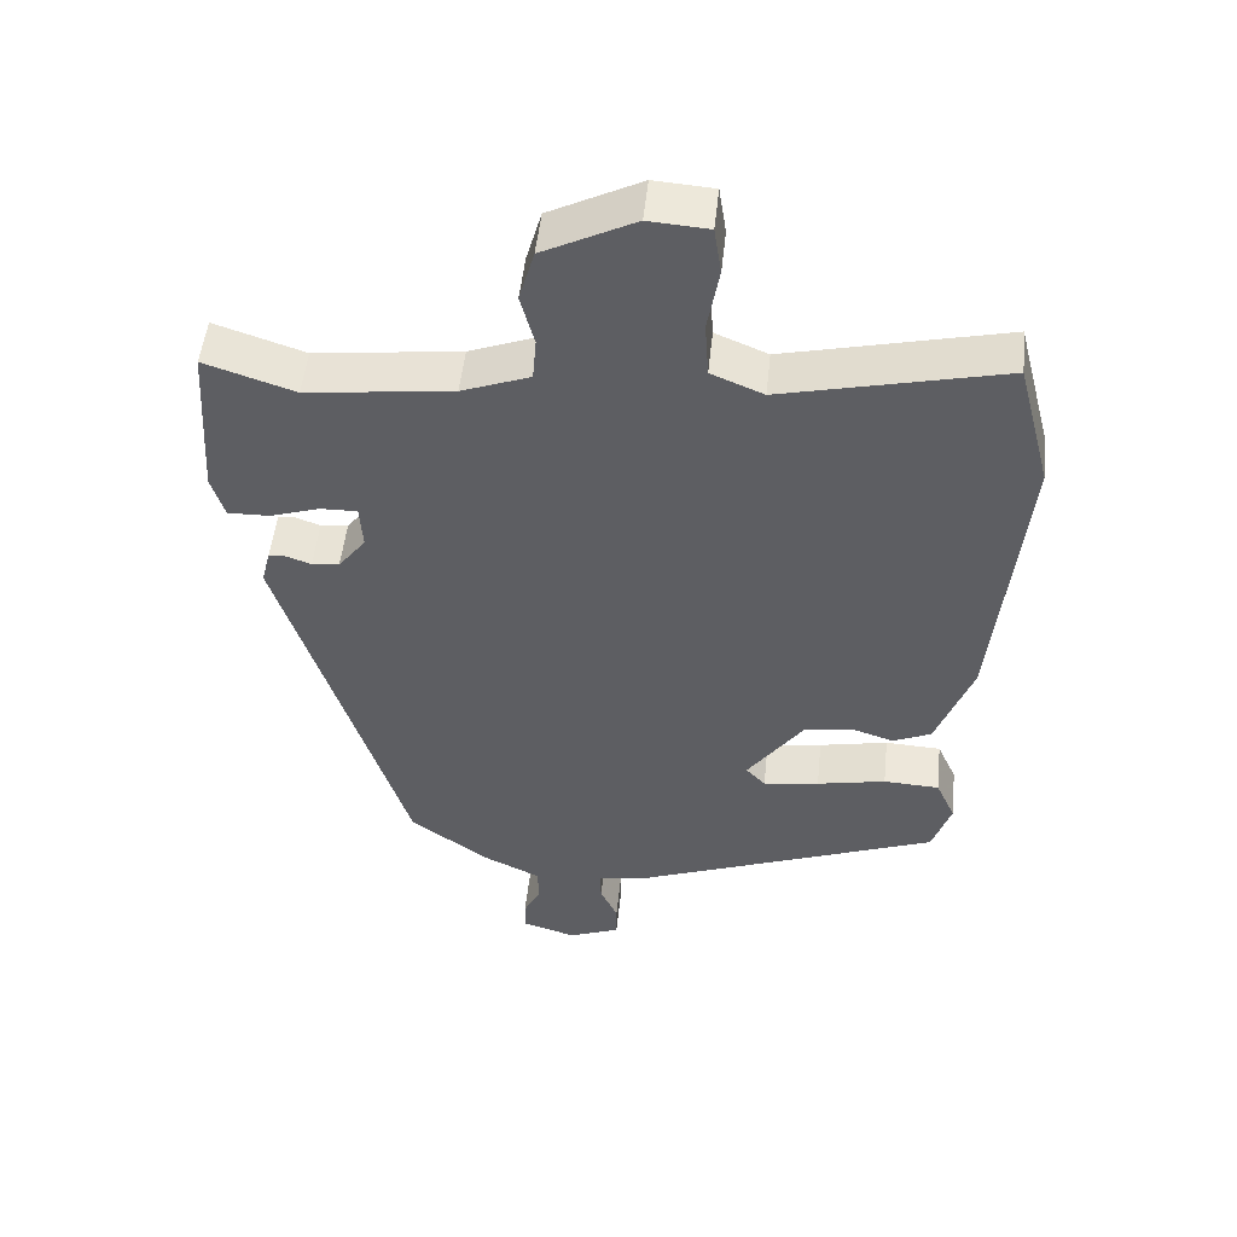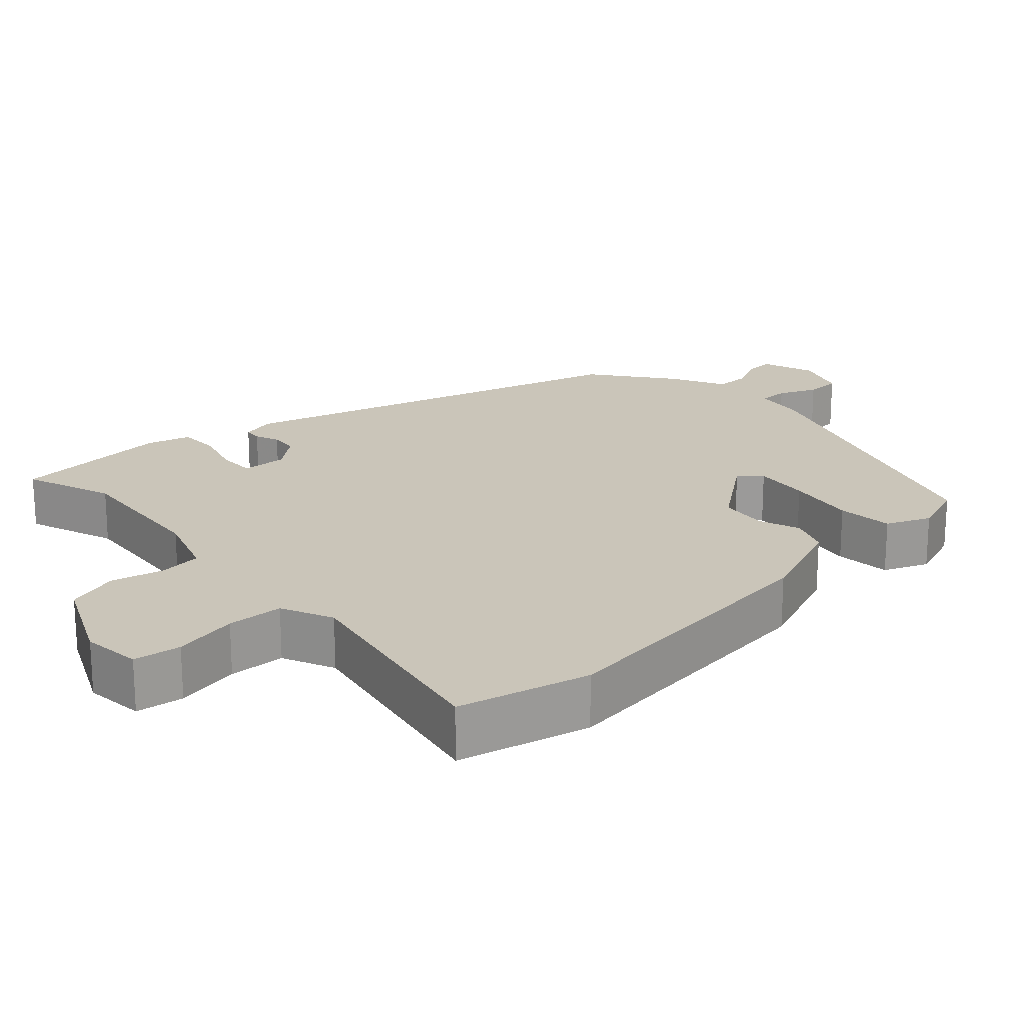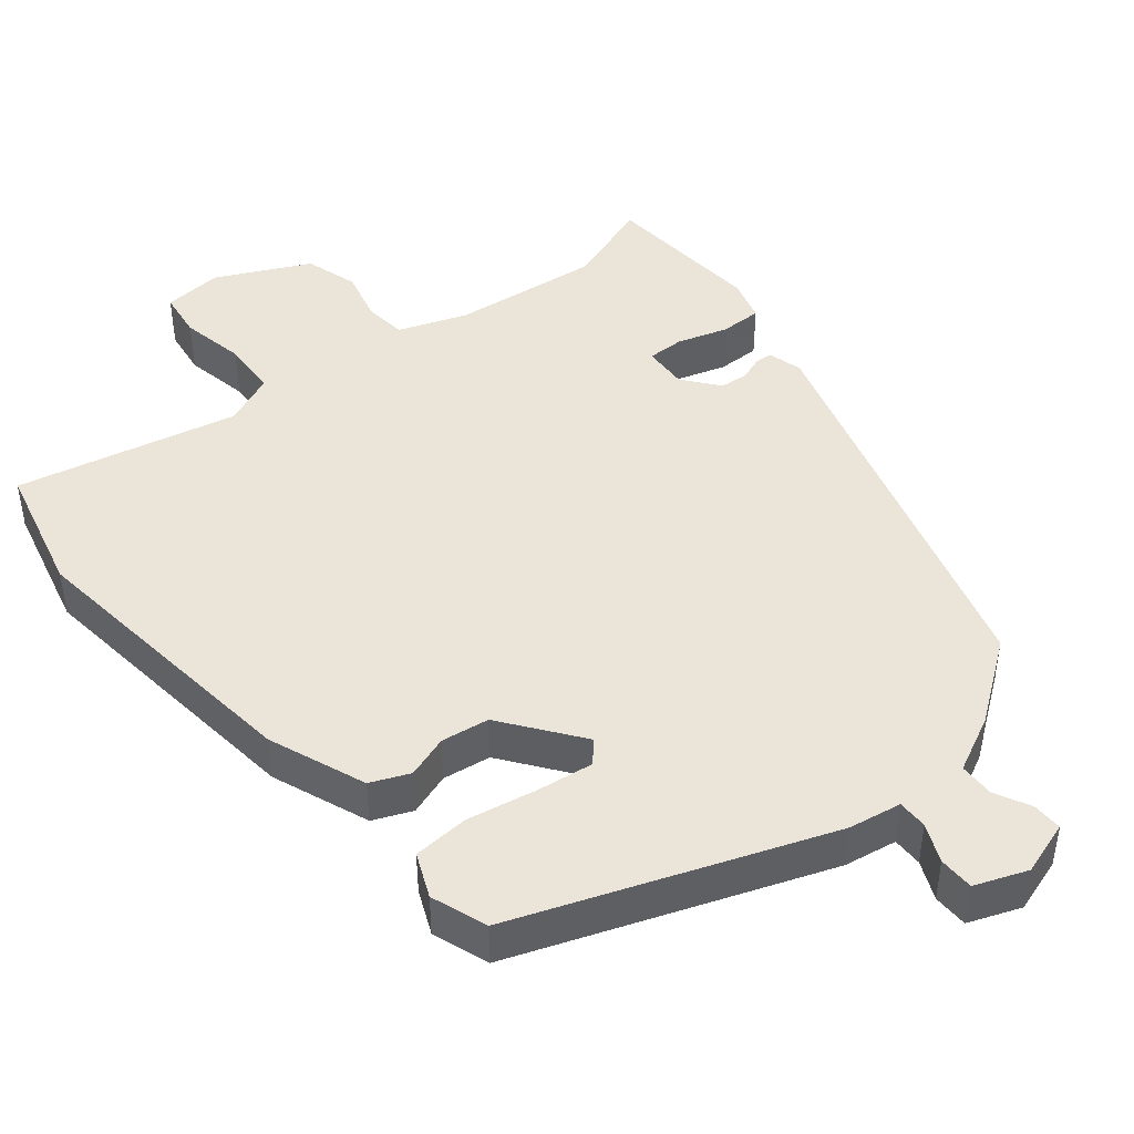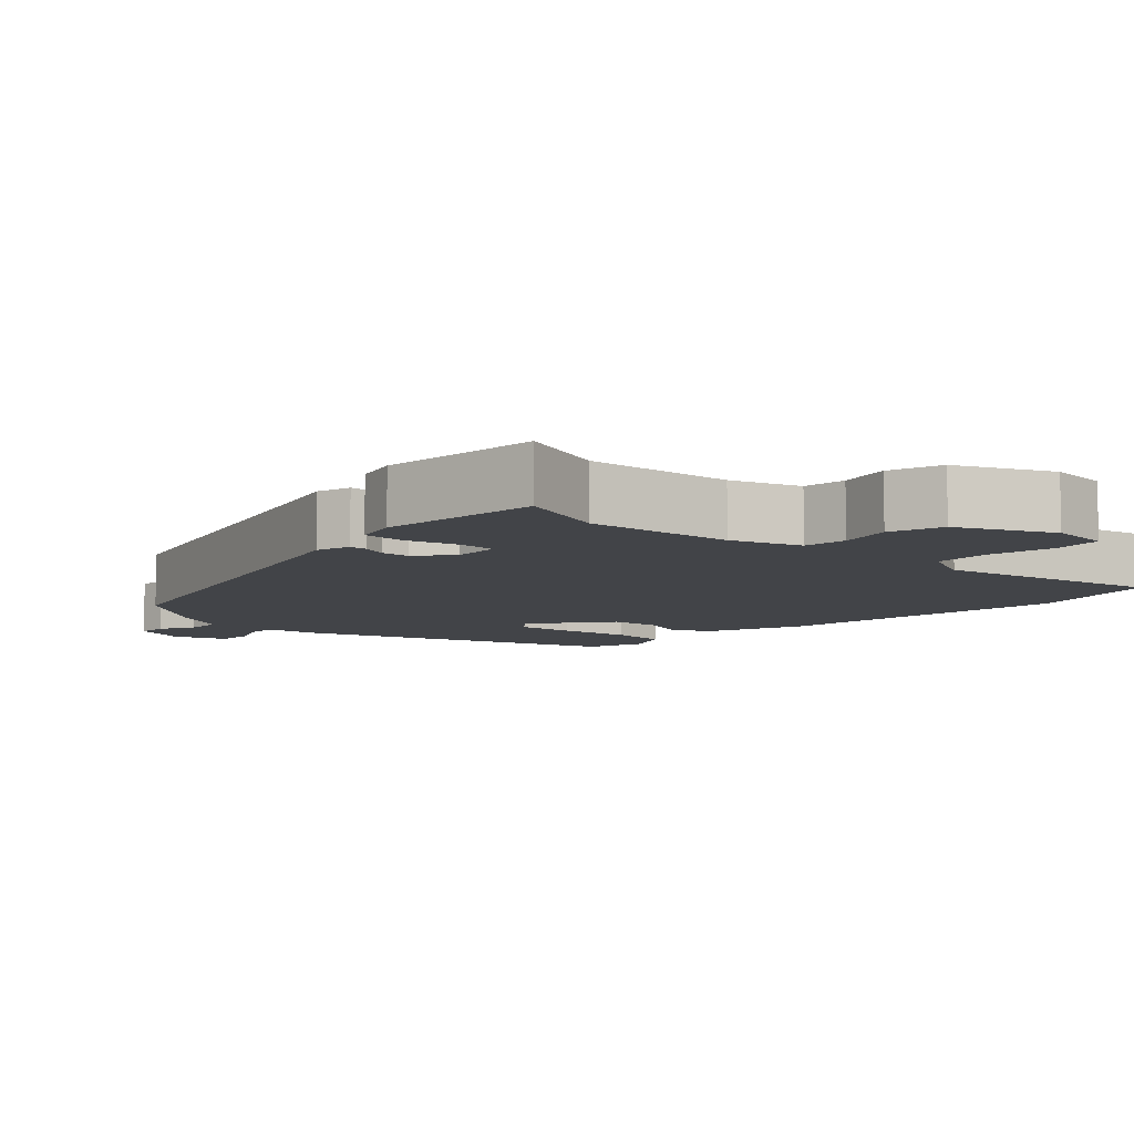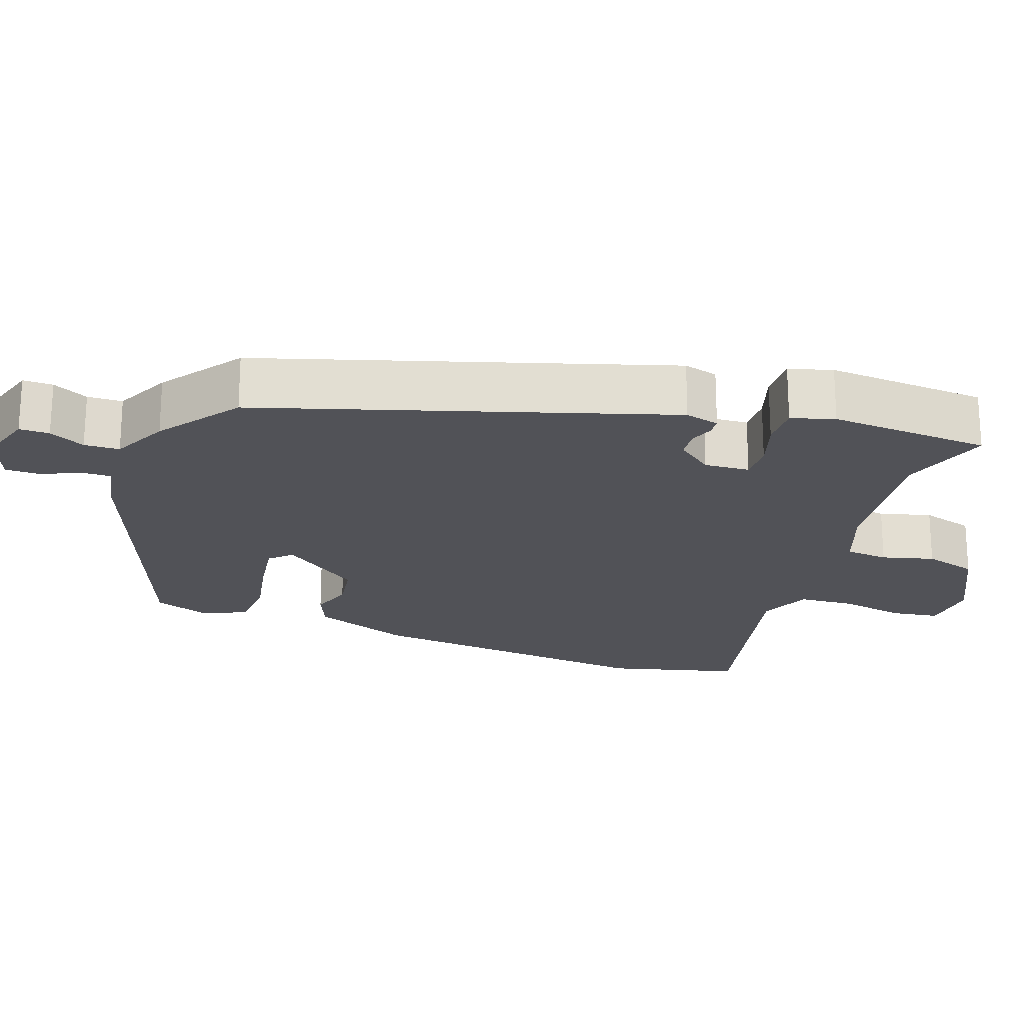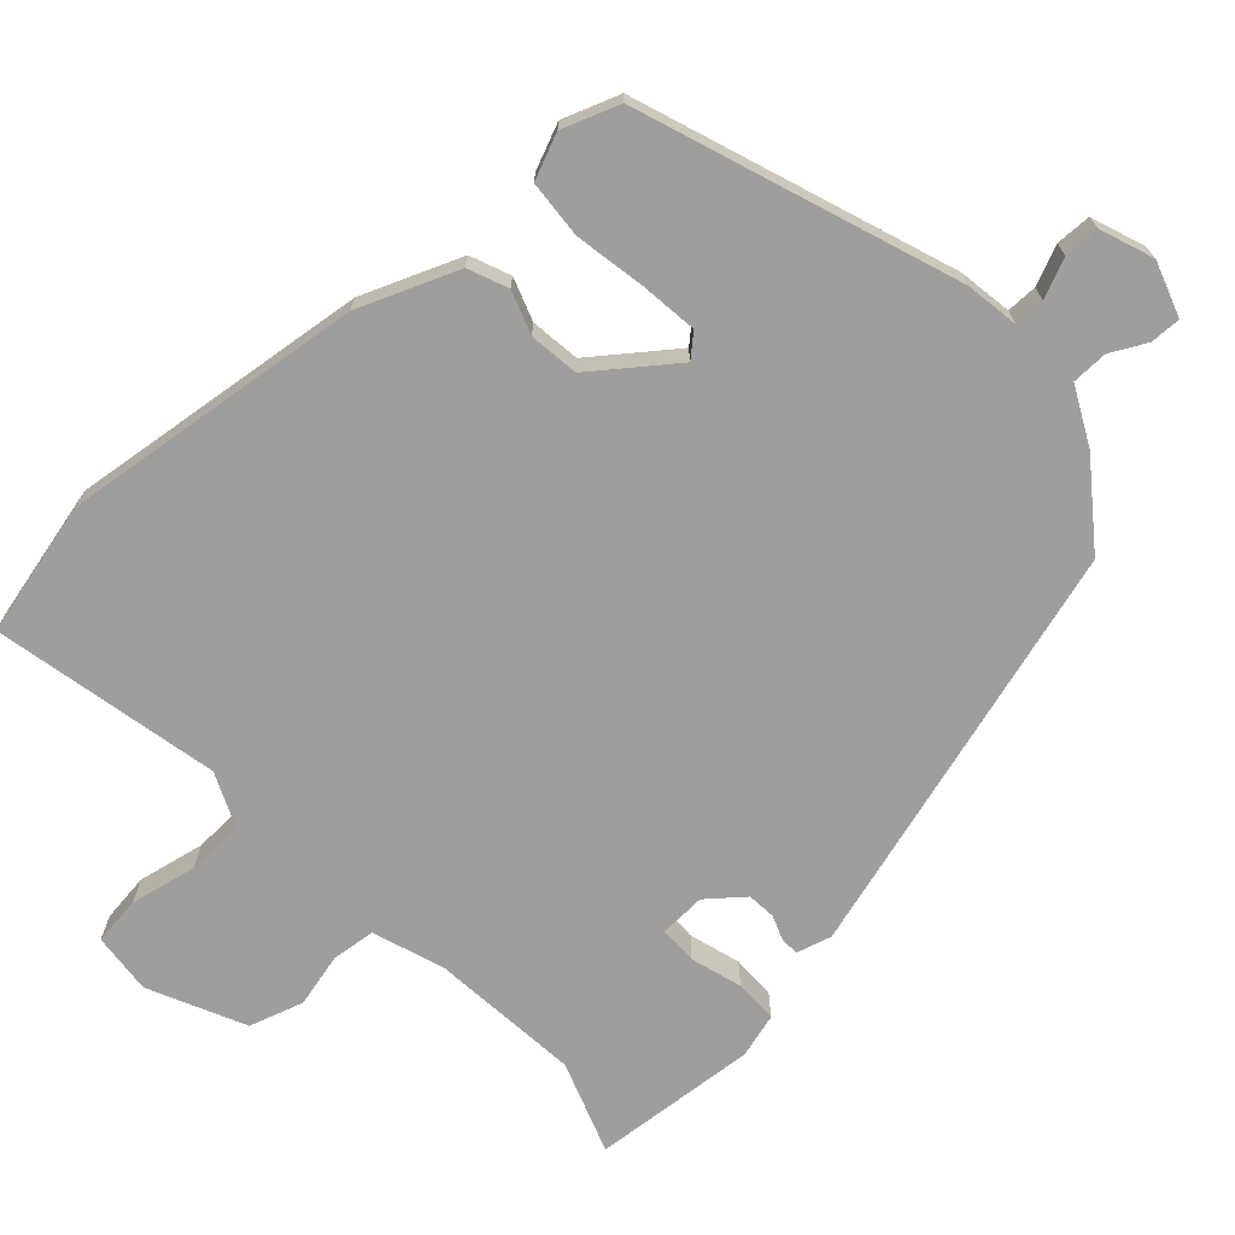
<metadata>
{"format":"obj","ext":"obj","renderer":"f3d","projection":"perspective","resolution":1024,"background":"white","views":[{"elev":50.5,"azim":6.0,"up":"+Z"},{"elev":20.6,"azim":46.0,"up":"+Y"},{"elev":44.7,"azim":140.1,"up":"+Y"},{"elev":-8.1,"azim":-44.7,"up":"+Y"},{"elev":-21.5,"azim":-109.7,"up":"+Y"},{"elev":-71.0,"azim":131.2,"up":"+Y"}]}
</metadata>
<code>
v 0.474 0.07 0.598
v 0.521 0.07 0.419
v 0.481 0.07 0.013
v 0.431 0.07 -0.121
v 0.378 0.07 -0.144
v 0.32 0.07 -0.125
v 0.254 0.07 -0.135
v 0.176 0.07 -0.243
v 0.203 0.07 -0.272
v 0.28 0.07 -0.261
v 0.375 0.07 -0.242
v 0.452 0.07 -0.246
v 0.479 0.07 -0.306
v 0.453 0.07 -0.383
v 0.034 0.07 -0.543
v -0.038 0.07 -0.556
v -0.037 0.07 -0.597
v -0.013 0.07 -0.649
v -0.013 0.07 -0.697
v -0.084 0.07 -0.725
v -0.158 0.07 -0.702
v -0.158 0.07 -0.661
v -0.134 0.07 -0.612
v -0.136 0.07 -0.564
v -0.213 0.07 -0.527
v -0.323 0.07 -0.448
v -0.495 0.07 0.103
v -0.483 0.07 0.15
v -0.459 0.07 0.152
v -0.425 0.07 0.14
v -0.387 0.07 0.144
v -0.349 0.07 0.193
v -0.353 0.07 0.255
v -0.404 0.07 0.254
v -0.472 0.07 0.232
v -0.53 0.07 0.231
v -0.548 0.07 0.29
v -0.534 0.07 0.511
v -0.41 0.07 0.47
v -0.209 0.07 0.494
v -0.115 0.07 0.529
v -0.11 0.07 0.588
v -0.129 0.07 0.659
v -0.108 0.07 0.732
v 0.018 0.07 0.795
v 0.1 0.07 0.789
v 0.11 0.07 0.724
v 0.094 0.07 0.635
v 0.099 0.07 0.558
v 0.171 0.07 0.528
v 0.474 0 0.598
v 0.521 0 0.419
v 0.481 0 0.013
v 0.431 0 -0.121
v 0.378 0 -0.144
v 0.32 0 -0.125
v 0.254 0 -0.135
v 0.176 0 -0.243
v 0.203 0 -0.272
v 0.28 0 -0.261
v 0.375 0 -0.242
v 0.452 0 -0.246
v 0.479 0 -0.306
v 0.453 0 -0.383
v 0.034 0 -0.543
v -0.038 0 -0.556
v -0.037 0 -0.597
v -0.013 0 -0.649
v -0.013 0 -0.697
v -0.084 0 -0.725
v -0.158 0 -0.702
v -0.158 0 -0.661
v -0.134 0 -0.612
v -0.136 0 -0.564
v -0.213 0 -0.527
v -0.323 0 -0.448
v -0.495 0 0.103
v -0.483 0 0.15
v -0.459 0 0.152
v -0.425 0 0.14
v -0.387 0 0.144
v -0.349 0 0.193
v -0.353 0 0.255
v -0.404 0 0.254
v -0.472 0 0.232
v -0.53 0 0.231
v -0.548 0 0.29
v -0.534 0 0.511
v -0.41 0 0.47
v -0.209 0 0.494
v -0.115 0 0.529
v -0.11 0 0.588
v -0.129 0 0.659
v -0.108 0 0.732
v 0.018 0 0.795
v 0.1 0 0.789
v 0.11 0 0.724
v 0.094 0 0.635
v 0.099 0 0.558
v 0.171 0 0.528
f 45 46 47 48
f 45 48 49
f 42 43 44 45
f 41 42 45 49
f 40 41 49 50
f 36 37 38 39
f 34 35 36 39
f 33 34 39 40
f 32 33 40 50
f 27 28 29 30
f 27 30 31
f 24 25 26 27
f 24 27 31
f 20 21 22 23
f 20 23 24
f 17 18 19 20
f 16 17 20 24
f 10 11 12 13
f 9 10 13 14
f 3 4 5 6
f 3 6 7
f 2 3 7
f 1 2 7 8
f 32 50 1 8
f 31 32 8 9
f 24 31 9
f 15 16 24
f 9 14 15 24
f 98 97 96 95
f 99 98 95
f 95 94 93 92
f 99 95 92 91
f 100 99 91 90
f 89 88 87 86
f 89 86 85 84
f 90 89 84 83
f 100 90 83 82
f 80 79 78 77
f 81 80 77
f 77 76 75 74
f 81 77 74
f 73 72 71 70
f 74 73 70
f 70 69 68 67
f 74 70 67 66
f 63 62 61 60
f 64 63 60 59
f 56 55 54 53
f 57 56 53
f 57 53 52
f 58 57 52 51
f 58 51 100 82
f 59 58 82 81
f 59 81 74
f 74 66 65
f 74 65 64 59
f 1 51 52 2
f 2 52 53 3
f 3 53 54 4
f 4 54 55 5
f 5 55 56 6
f 6 56 57 7
f 7 57 58 8
f 8 58 59 9
f 9 59 60 10
f 10 60 61 11
f 11 61 62 12
f 12 62 63 13
f 13 63 64 14
f 14 64 65 15
f 15 65 66 16
f 16 66 67 17
f 17 67 68 18
f 18 68 69 19
f 19 69 70 20
f 20 70 71 21
f 21 71 72 22
f 22 72 73 23
f 23 73 74 24
f 24 74 75 25
f 25 75 76 26
f 26 76 77 27
f 27 77 78 28
f 28 78 79 29
f 29 79 80 30
f 30 80 81 31
f 31 81 82 32
f 32 82 83 33
f 33 83 84 34
f 34 84 85 35
f 35 85 86 36
f 36 86 87 37
f 37 87 88 38
f 38 88 89 39
f 39 89 90 40
f 40 90 91 41
f 41 91 92 42
f 42 92 93 43
f 43 93 94 44
f 44 94 95 45
f 45 95 96 46
f 46 96 97 47
f 47 97 98 48
f 48 98 99 49
f 49 99 100 50
f 50 100 51 1

</code>
